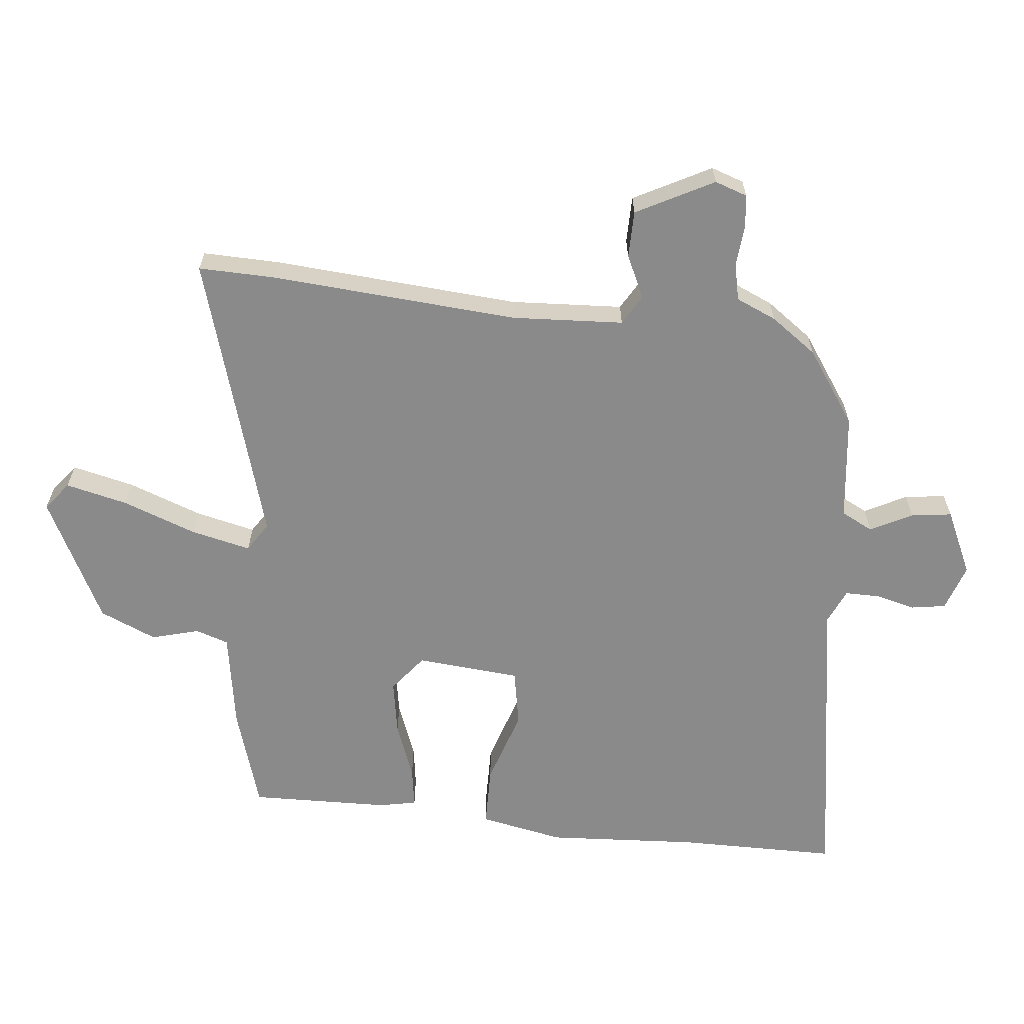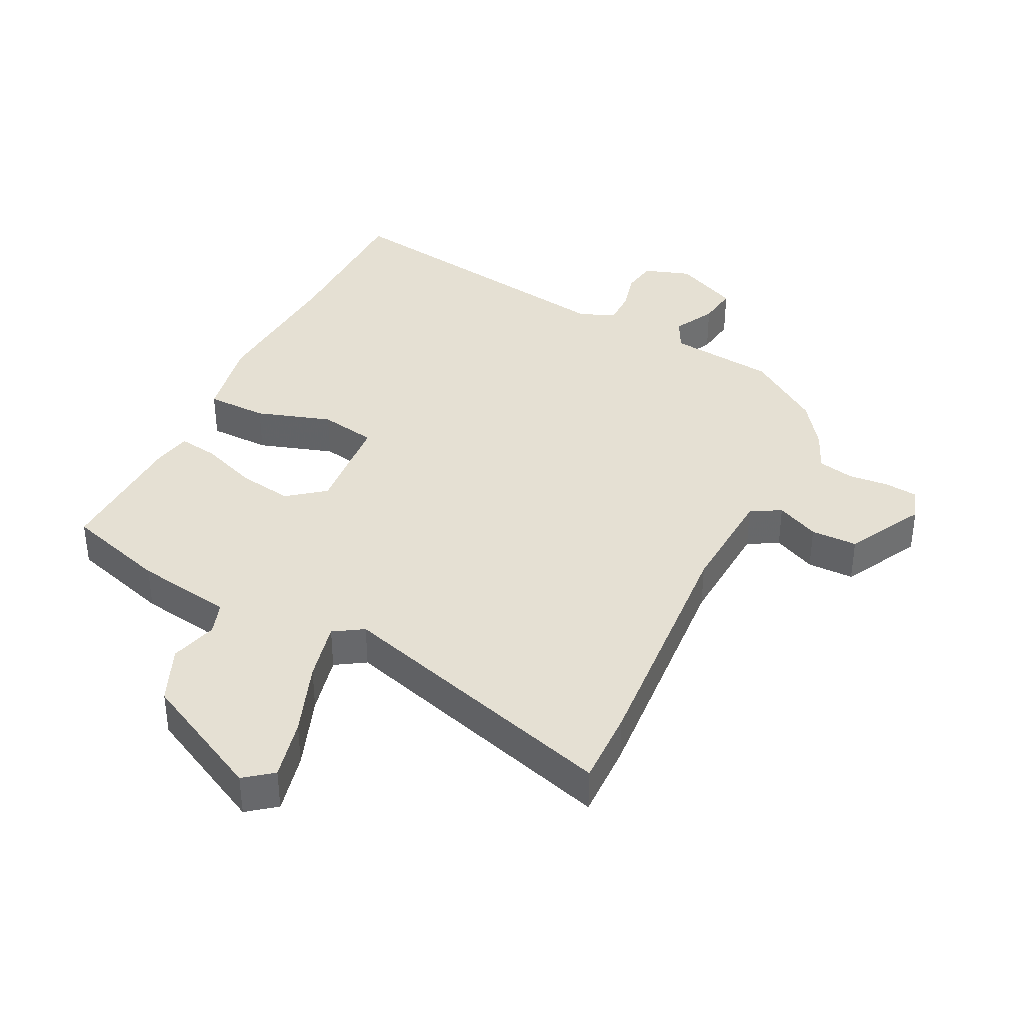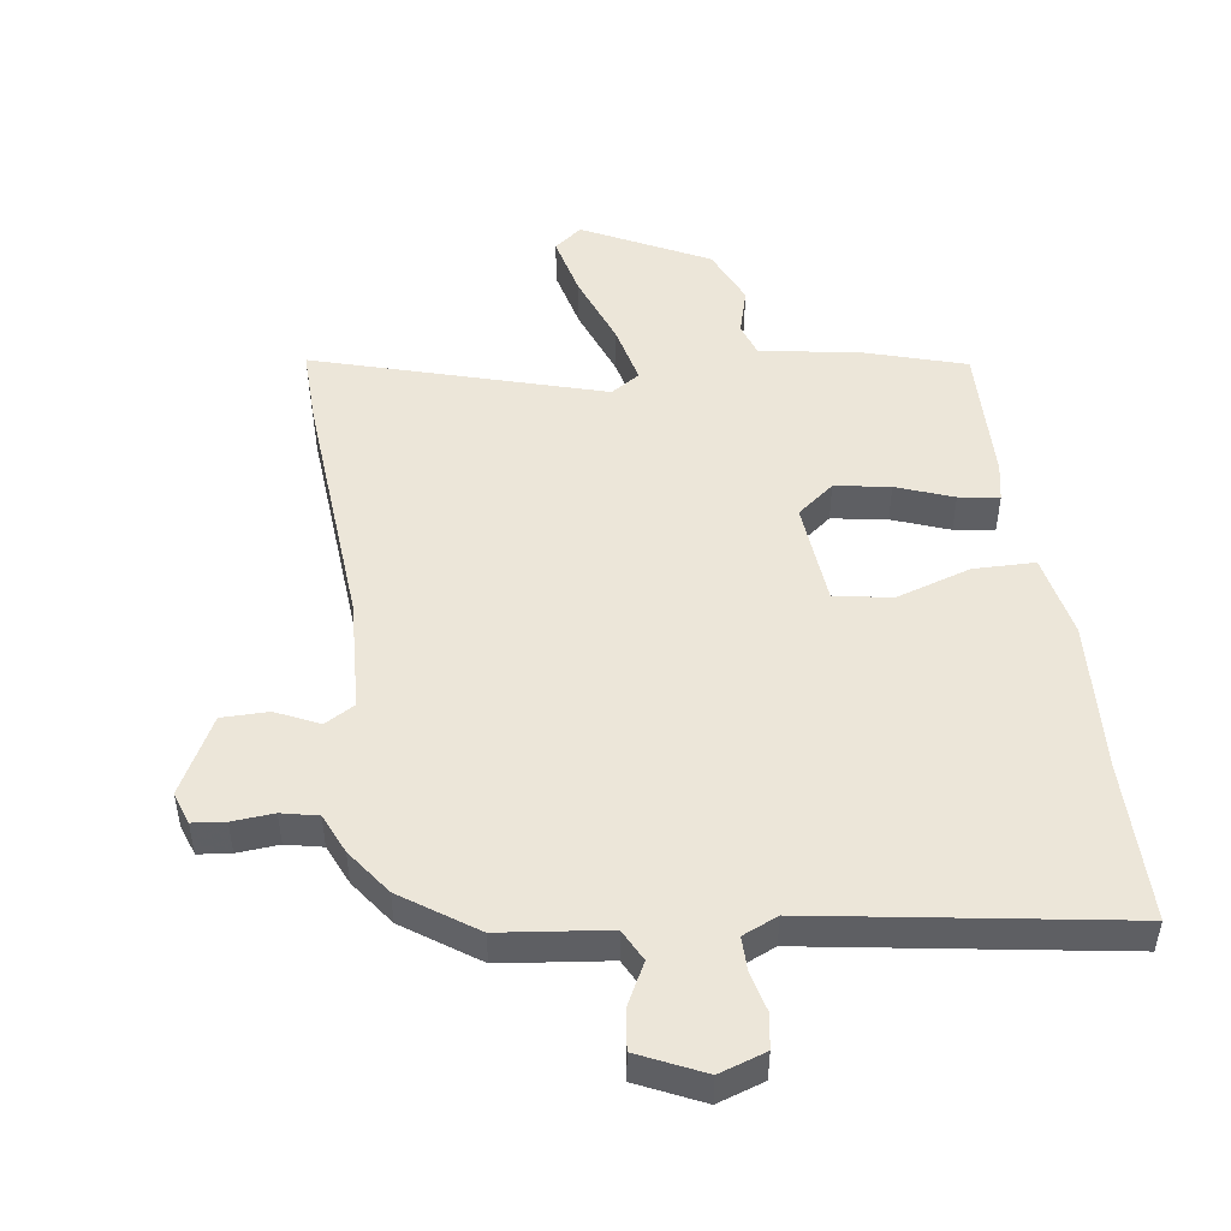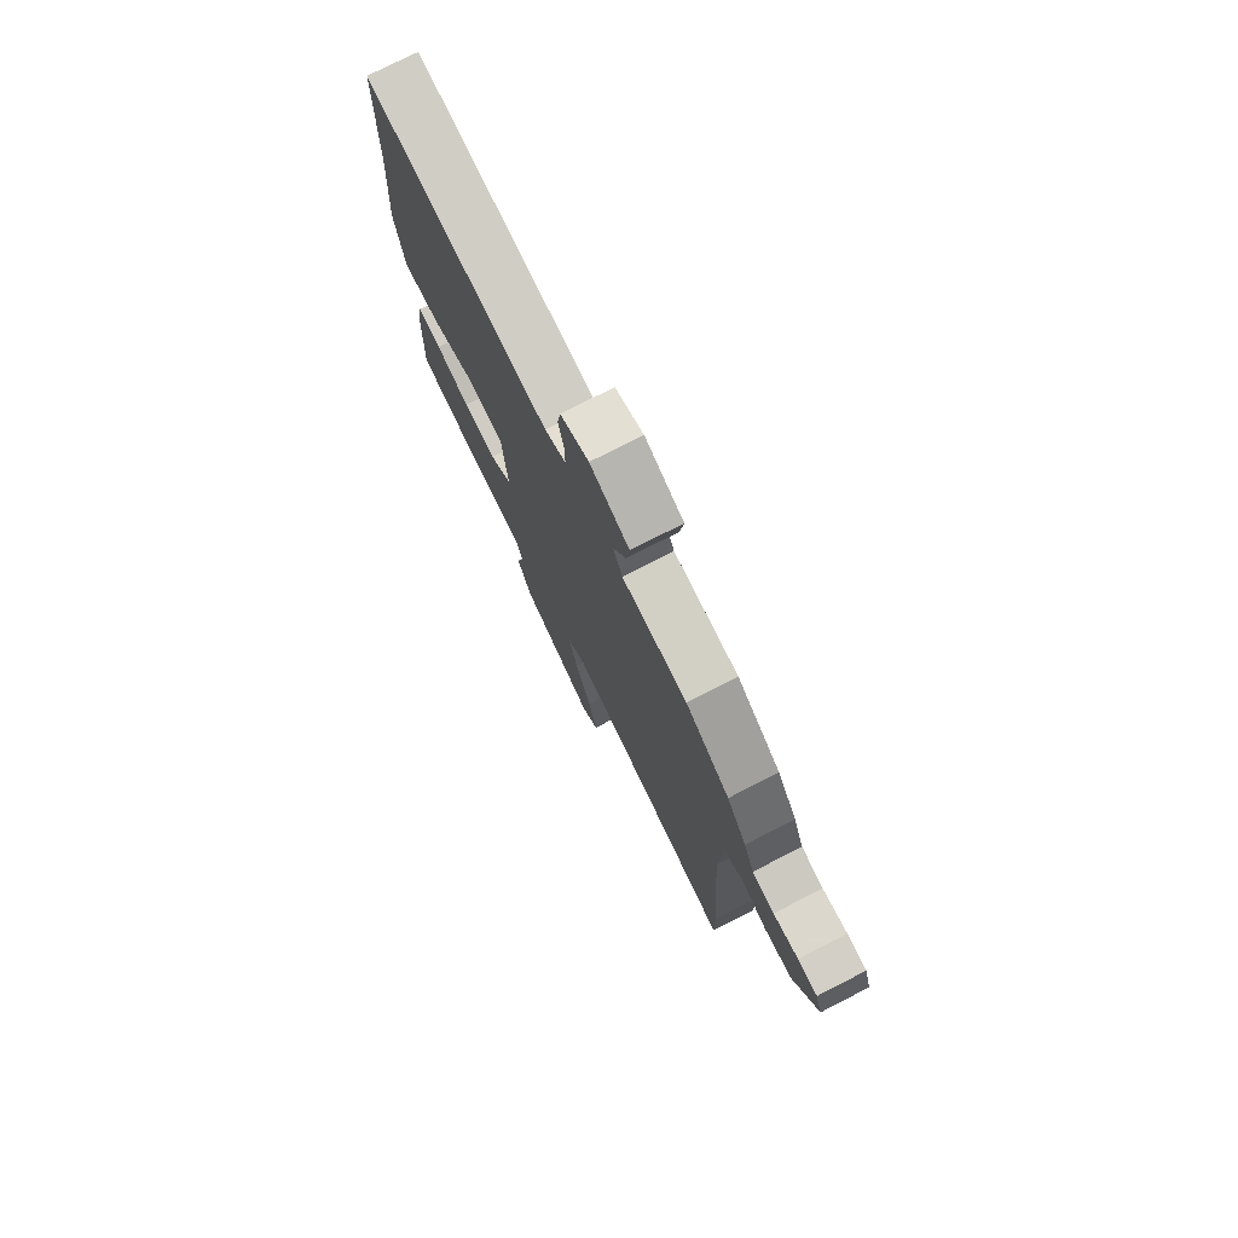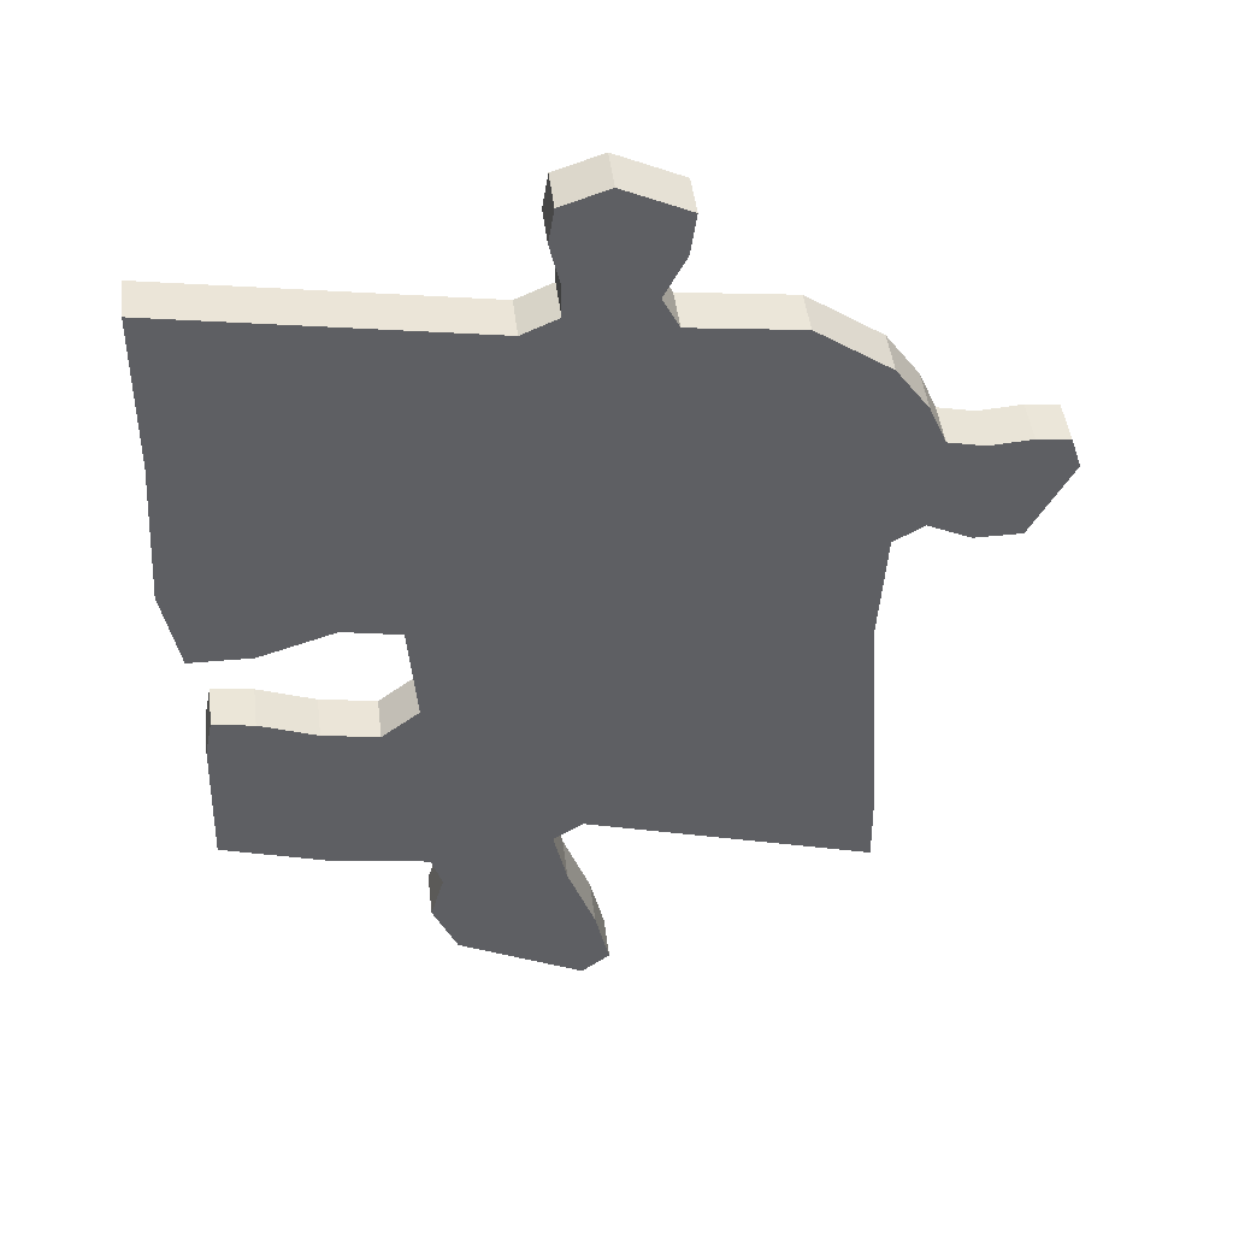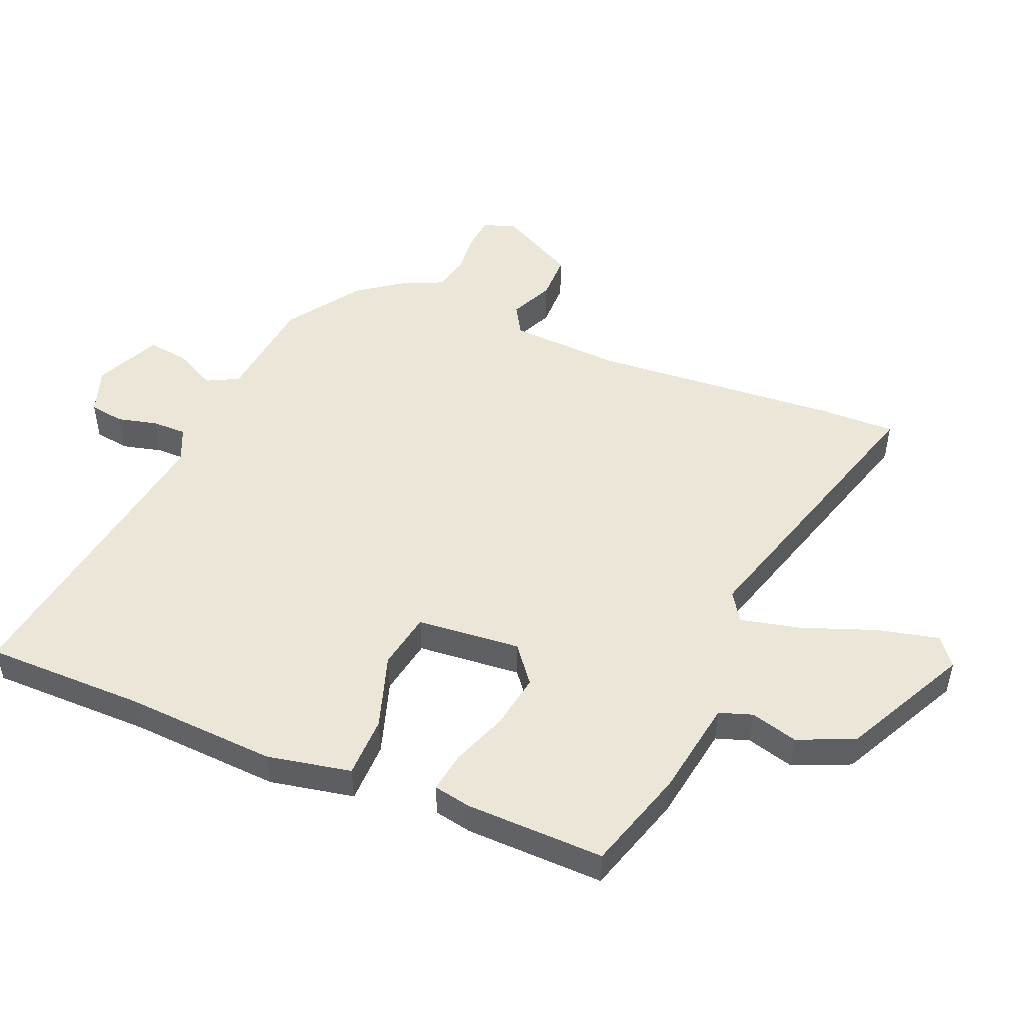
<metadata>
{"format":"obj","ext":"obj","renderer":"f3d","projection":"perspective","resolution":1024,"background":"white","views":[{"elev":-63.5,"azim":-96.4,"up":"+Y"},{"elev":38.0,"azim":-153.9,"up":"+Y"},{"elev":49.2,"azim":-8.5,"up":"+Y"},{"elev":76.1,"azim":-117.1,"up":"+Z"},{"elev":46.4,"azim":173.0,"up":"+Z"},{"elev":49.5,"azim":112.1,"up":"+Y"}]}
</metadata>
<code>
v 0.491 0.07 -0.453
v 0.332 0.07 -0.503
v 0.179 0.07 -0.529
v 0.162 0.07 -0.581
v 0.183 0.07 -0.655
v 0.145 0.07 -0.744
v -0.049 0.07 -0.844
v -0.093 0.07 -0.81
v -0.071 0.07 -0.713
v -0.029 0.07 -0.597
v -0.008 0.07 -0.503
v -0.054 0.07 -0.474
v -0.502 0.07 -0.611
v -0.5 0.07 -0.491
v -0.474 0.07 -0.104
v -0.485 0.07 0.071
v -0.532 0.07 0.098
v -0.599 0.07 0.066
v -0.672 0.07 0.066
v -0.736 0.07 0.186
v -0.719 0.07 0.237
v -0.668 0.07 0.243
v -0.603 0.07 0.238
v -0.546 0.07 0.251
v -0.519 0.07 0.314
v -0.468 0.07 0.386
v -0.354 0.07 0.466
v -0.186 0.07 0.487
v -0.161 0.07 0.537
v -0.195 0.07 0.602
v -0.204 0.07 0.666
v -0.103 0.07 0.714
v -0.03 0.07 0.69
v -0.021 0.07 0.636
v -0.036 0.07 0.573
v -0.036 0.07 0.519
v 0.019 0.07 0.495
v 0.499 0.07 0.575
v 0.502 0.07 0.324
v 0.518 0.07 0.087
v 0.493 0.07 -0.045
v 0.397 0.07 -0.047
v 0.279 0.07 -0.01
v 0.19 0.07 -0.027
v 0.177 0.07 -0.19
v 0.235 0.07 -0.235
v 0.321 0.07 -0.22
v 0.409 0.07 -0.186
v 0.472 0.07 -0.176
v 0.484 0.07 -0.235
v 0.491 0 -0.453
v 0.332 0 -0.503
v 0.179 0 -0.529
v 0.162 0 -0.581
v 0.183 0 -0.655
v 0.145 0 -0.744
v -0.049 0 -0.844
v -0.093 0 -0.81
v -0.071 0 -0.713
v -0.029 0 -0.597
v -0.008 0 -0.503
v -0.054 0 -0.474
v -0.502 0 -0.611
v -0.5 0 -0.491
v -0.474 0 -0.104
v -0.485 0 0.071
v -0.532 0 0.098
v -0.599 0 0.066
v -0.672 0 0.066
v -0.736 0 0.186
v -0.719 0 0.237
v -0.668 0 0.243
v -0.603 0 0.238
v -0.546 0 0.251
v -0.519 0 0.314
v -0.468 0 0.386
v -0.354 0 0.466
v -0.186 0 0.487
v -0.161 0 0.537
v -0.195 0 0.602
v -0.204 0 0.666
v -0.103 0 0.714
v -0.03 0 0.69
v -0.021 0 0.636
v -0.036 0 0.573
v -0.036 0 0.519
v 0.019 0 0.495
v 0.499 0 0.575
v 0.502 0 0.324
v 0.518 0 0.087
v 0.493 0 -0.045
v 0.397 0 -0.047
v 0.279 0 -0.01
v 0.19 0 -0.027
v 0.177 0 -0.19
v 0.235 0 -0.235
v 0.321 0 -0.22
v 0.409 0 -0.186
v 0.472 0 -0.176
v 0.484 0 -0.235
f 1 2 3
f 50 1 3
f 49 50 3
f 48 49 3
f 47 48 3
f 46 47 3
f 45 46 3 4
f 41 42 43
f 40 41 43
f 39 40 43
f 39 43 44
f 38 39 44
f 37 38 44
f 36 37 44 45
f 33 34 35
f 32 33 35
f 31 32 35
f 30 31 35
f 29 30 35
f 28 29 35 36
f 26 27 28
f 25 26 28
f 24 25 28
f 36 45 4
f 28 36 4
f 24 28 4
f 21 22 23
f 20 21 23
f 19 20 23
f 18 19 23
f 17 18 23
f 16 17 23 24
f 12 13 14 15
f 11 12 15 16
f 8 9 10
f 7 8 10
f 6 7 10
f 5 6 10
f 4 5 10
f 4 10 11
f 4 11 16 24
f 53 52 51
f 53 51 100
f 53 100 99
f 53 99 98
f 53 98 97
f 53 97 96
f 54 53 96 95
f 93 92 91
f 93 91 90
f 93 90 89
f 94 93 89
f 94 89 88
f 94 88 87
f 95 94 87 86
f 85 84 83
f 85 83 82
f 85 82 81
f 85 81 80
f 85 80 79
f 86 85 79 78
f 78 77 76
f 78 76 75
f 78 75 74
f 54 95 86
f 54 86 78
f 54 78 74
f 73 72 71
f 73 71 70
f 73 70 69
f 73 69 68
f 73 68 67
f 74 73 67 66
f 65 64 63 62
f 66 65 62 61
f 60 59 58
f 60 58 57
f 60 57 56
f 60 56 55
f 60 55 54
f 61 60 54
f 74 66 61 54
f 1 51 52 2
f 2 52 53 3
f 3 53 54 4
f 4 54 55 5
f 5 55 56 6
f 6 56 57 7
f 7 57 58 8
f 8 58 59 9
f 9 59 60 10
f 10 60 61 11
f 11 61 62 12
f 12 62 63 13
f 13 63 64 14
f 14 64 65 15
f 15 65 66 16
f 16 66 67 17
f 17 67 68 18
f 18 68 69 19
f 19 69 70 20
f 20 70 71 21
f 21 71 72 22
f 22 72 73 23
f 23 73 74 24
f 24 74 75 25
f 25 75 76 26
f 26 76 77 27
f 27 77 78 28
f 28 78 79 29
f 29 79 80 30
f 30 80 81 31
f 31 81 82 32
f 32 82 83 33
f 33 83 84 34
f 34 84 85 35
f 35 85 86 36
f 36 86 87 37
f 37 87 88 38
f 38 88 89 39
f 39 89 90 40
f 40 90 91 41
f 41 91 92 42
f 42 92 93 43
f 43 93 94 44
f 44 94 95 45
f 45 95 96 46
f 46 96 97 47
f 47 97 98 48
f 48 98 99 49
f 49 99 100 50
f 50 100 51 1

</code>
